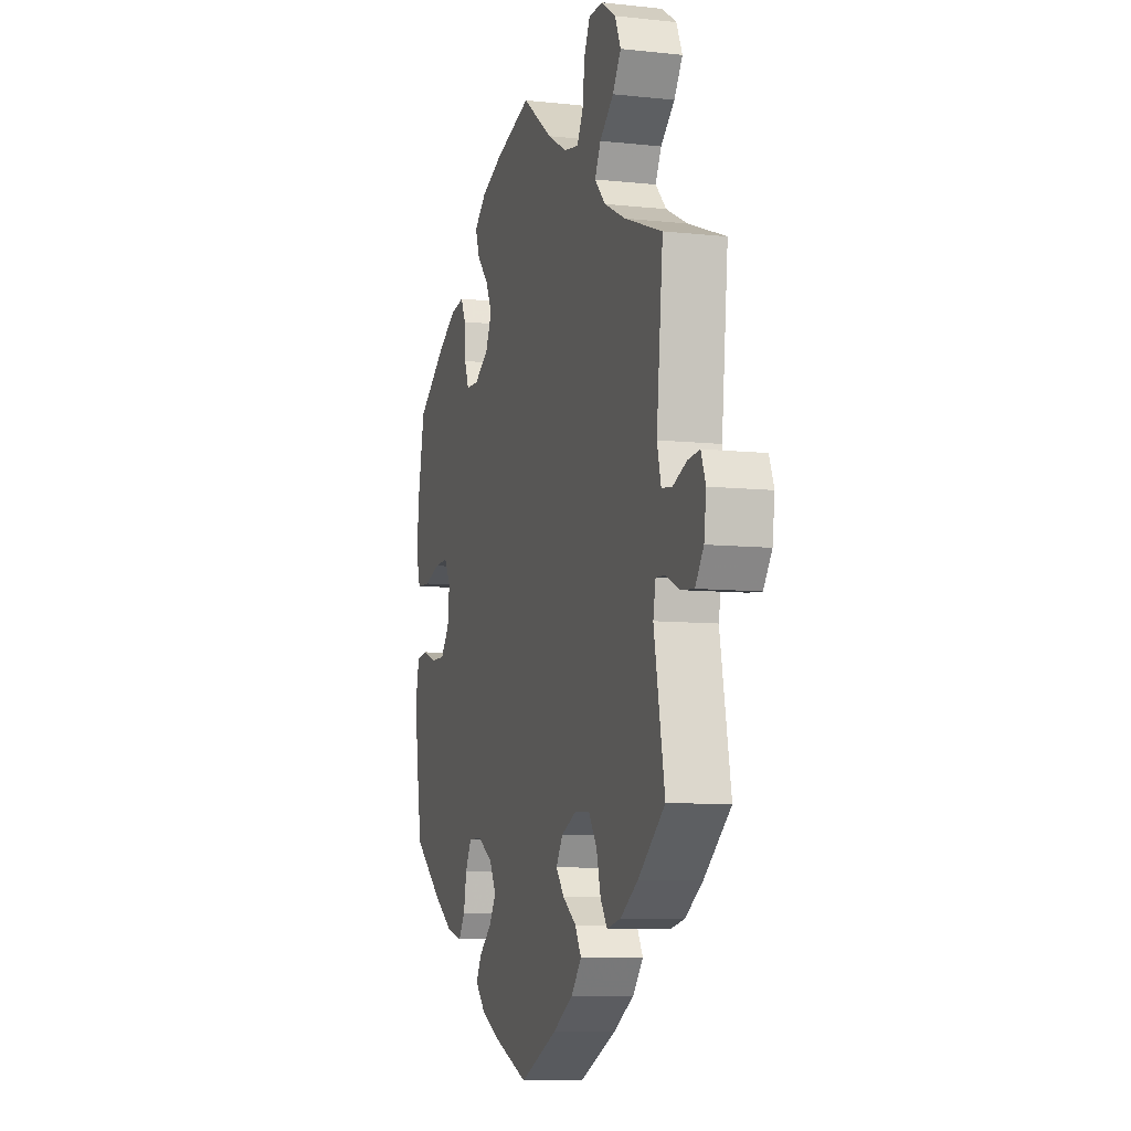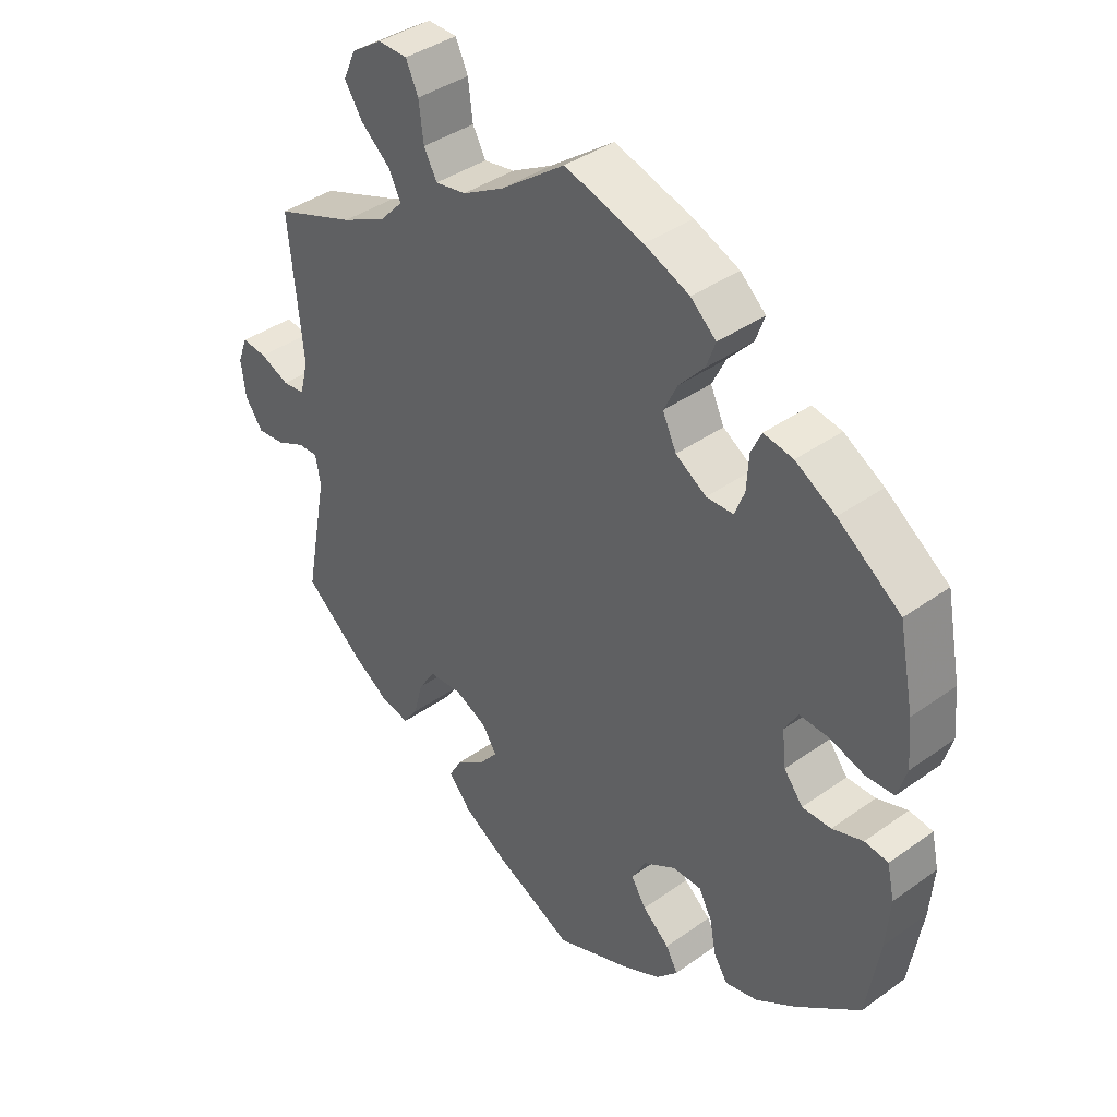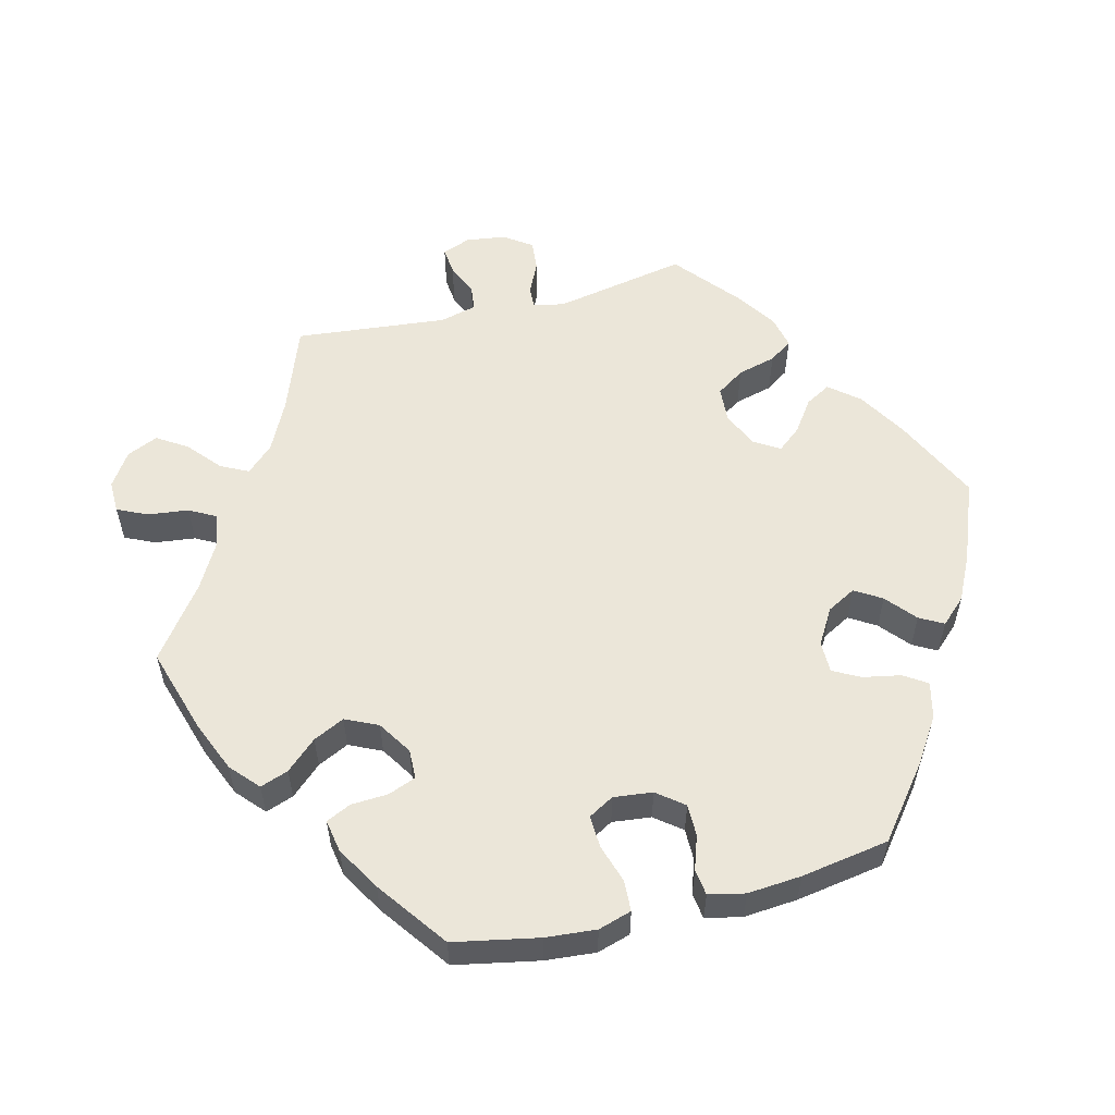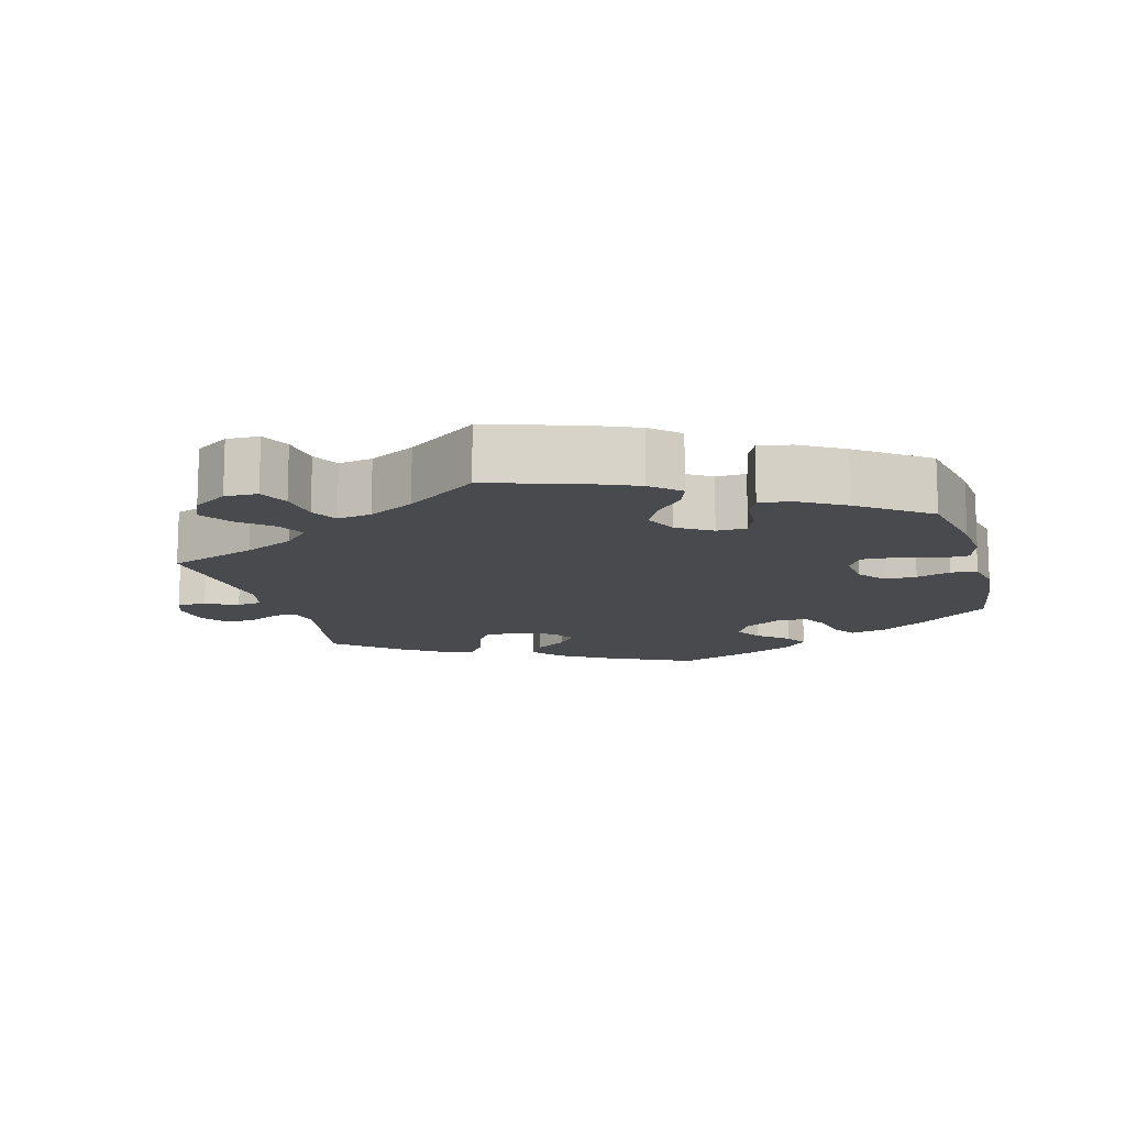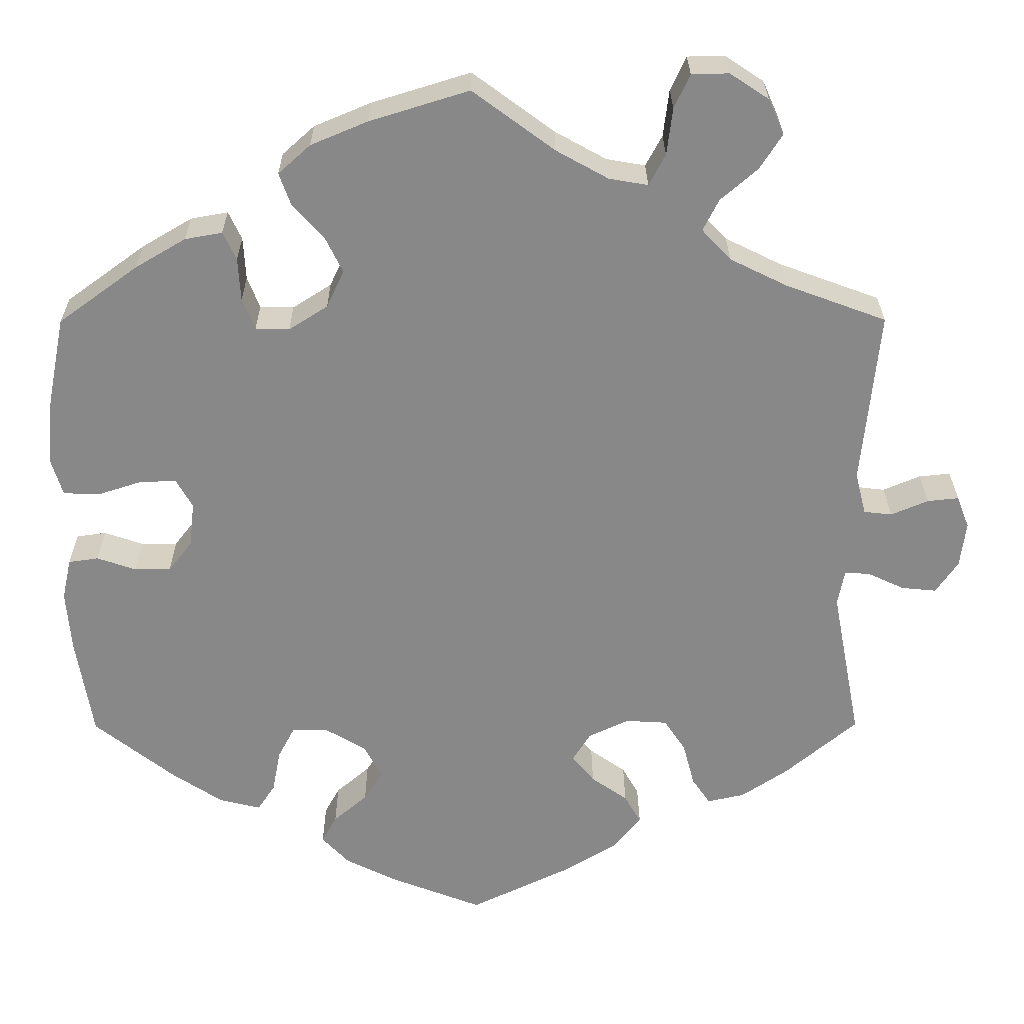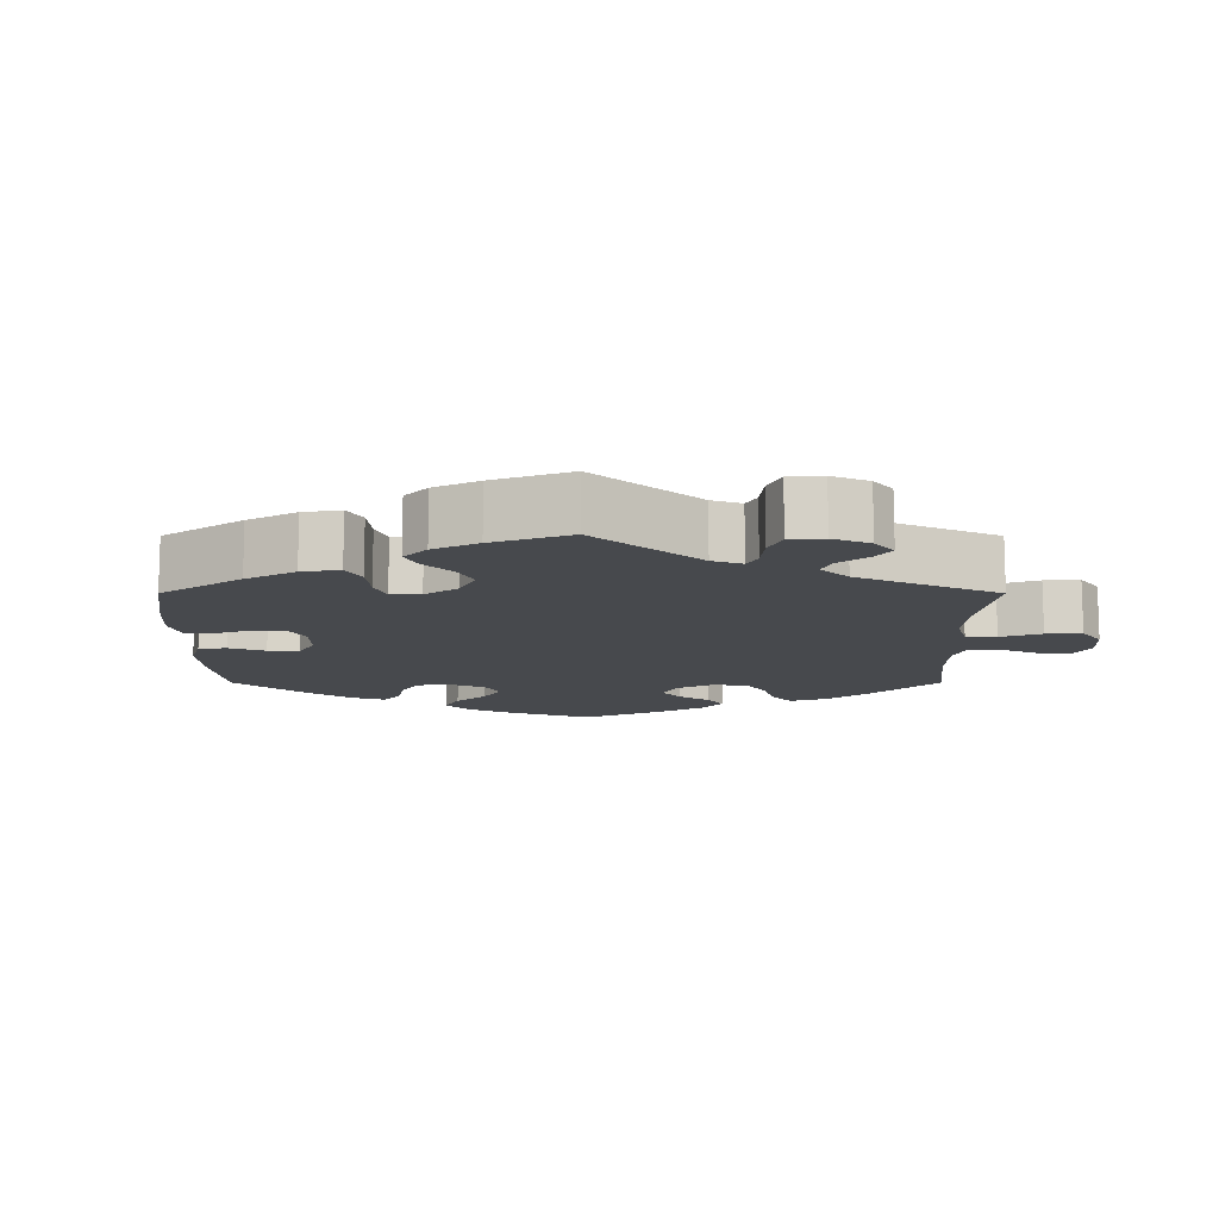
<metadata>
{"format":"obj","ext":"obj","renderer":"f3d","projection":"perspective","resolution":1024,"background":"white","views":[{"elev":-8.0,"azim":-106.9,"up":"+Z"},{"elev":39.3,"azim":48.3,"up":"+Z"},{"elev":56.2,"azim":75.9,"up":"+Y"},{"elev":-13.0,"azim":15.4,"up":"+Y"},{"elev":27.1,"azim":179.7,"up":"+Z"},{"elev":-12.2,"azim":-120.1,"up":"+Y"}]}
</metadata>
<code>
v 0.523 0.07 0.172
v 0.529 0.07 0.102
v 0.515 0.07 0.056
v 0.472 0.07 0.054
v 0.419 0.07 0.071
v 0.374 0.07 0.073
v 0.354 0.07 0.038
v 0.36 0.07 -0.016
v 0.389 0.07 -0.053
v 0.433 0.07 -0.053
v 0.48 0.07 -0.037
v 0.516 0.07 -0.042
v 0.527 0.07 -0.092
v 0.521 0.07 -0.166
v 0.501 0.07 -0.288
v 0.403 0.07 -0.365
v 0.342 0.07 -0.405
v 0.292 0.07 -0.417
v 0.271 0.07 -0.385
v 0.261 0.07 -0.333
v 0.241 0.07 -0.295
v 0.197 0.07 -0.295
v 0.148 0.07 -0.324
v 0.126 0.07 -0.364
v 0.149 0.07 -0.401
v 0.19 0.07 -0.436
v 0.208 0.07 -0.469
v 0.175 0.07 -0.504
v 0.112 0.07 -0.535
v 0.001 0.07 -0.578
v -0.12 0.07 -0.52
v -0.186 0.07 -0.48
v -0.22 0.07 -0.439
v -0.2 0.07 -0.404
v -0.156 0.07 -0.373
v -0.129 0.07 -0.34
v -0.151 0.07 -0.305
v -0.2 0.07 -0.282
v -0.25 0.07 -0.285
v -0.276 0.07 -0.324
v -0.29 0.07 -0.377
v -0.312 0.07 -0.409
v -0.357 0.07 -0.399
v -0.414 0.07 -0.361
v -0.501 0.07 -0.288
v -0.466 0.07 -0.104
v -0.474 0.07 -0.061
v -0.504 0.07 -0.062
v -0.549 0.07 -0.083
v -0.591 0.07 -0.087
v -0.618 0.07 -0.048
v -0.625 0.07 0.007
v -0.61 0.07 0.046
v -0.572 0.07 0.042
v -0.527 0.07 0.023
v -0.493 0.07 0.027
v -0.48 0.07 0.078
v -0.501 0.07 0.289
v -0.379 0.07 0.334
v -0.31 0.07 0.368
v -0.275 0.07 0.405
v -0.294 0.07 0.443
v -0.339 0.07 0.482
v -0.366 0.07 0.524
v -0.347 0.07 0.567
v -0.3 0.07 0.598
v -0.255 0.07 0.597
v -0.236 0.07 0.556
v -0.229 0.07 0.499
v -0.209 0.07 0.462
v -0.162 0.07 0.47
v -0.099 0.07 0.505
v 0 0.07 0.578
v 0.12 0.07 0.541
v 0.189 0.07 0.512
v 0.228 0.07 0.477
v 0.214 0.07 0.438
v 0.176 0.07 0.396
v 0.155 0.07 0.353
v 0.176 0.07 0.308
v 0.223 0.07 0.278
v 0.264 0.07 0.279
v 0.279 0.07 0.317
v 0.282 0.07 0.369
v 0.298 0.07 0.403
v 0.343 0.07 0.395
v 0.404 0.07 0.359
v 0.5 0.07 0.289
v 0.523 0 0.172
v 0.529 0 0.102
v 0.515 0 0.056
v 0.472 0 0.054
v 0.419 0 0.071
v 0.374 0 0.073
v 0.354 0 0.038
v 0.36 0 -0.016
v 0.389 0 -0.053
v 0.433 0 -0.053
v 0.48 0 -0.037
v 0.516 0 -0.042
v 0.527 0 -0.092
v 0.521 0 -0.166
v 0.501 0 -0.288
v 0.403 0 -0.365
v 0.342 0 -0.405
v 0.292 0 -0.417
v 0.271 0 -0.385
v 0.261 0 -0.333
v 0.241 0 -0.295
v 0.197 0 -0.295
v 0.148 0 -0.324
v 0.126 0 -0.364
v 0.149 0 -0.401
v 0.19 0 -0.436
v 0.208 0 -0.469
v 0.175 0 -0.504
v 0.112 0 -0.535
v 0.001 0 -0.578
v -0.12 0 -0.52
v -0.186 0 -0.48
v -0.22 0 -0.439
v -0.2 0 -0.404
v -0.156 0 -0.373
v -0.129 0 -0.34
v -0.151 0 -0.305
v -0.2 0 -0.282
v -0.25 0 -0.285
v -0.276 0 -0.324
v -0.29 0 -0.377
v -0.312 0 -0.409
v -0.357 0 -0.399
v -0.414 0 -0.361
v -0.501 0 -0.288
v -0.466 0 -0.104
v -0.474 0 -0.061
v -0.504 0 -0.062
v -0.549 0 -0.083
v -0.591 0 -0.087
v -0.618 0 -0.048
v -0.625 0 0.007
v -0.61 0 0.046
v -0.572 0 0.042
v -0.527 0 0.023
v -0.493 0 0.027
v -0.48 0 0.078
v -0.501 0 0.289
v -0.379 0 0.334
v -0.31 0 0.368
v -0.275 0 0.405
v -0.294 0 0.443
v -0.339 0 0.482
v -0.366 0 0.524
v -0.347 0 0.567
v -0.3 0 0.598
v -0.255 0 0.597
v -0.236 0 0.556
v -0.229 0 0.499
v -0.209 0 0.462
v -0.162 0 0.47
v -0.099 0 0.505
v 0 0 0.578
v 0.12 0 0.541
v 0.189 0 0.512
v 0.228 0 0.477
v 0.214 0 0.438
v 0.176 0 0.396
v 0.155 0 0.353
v 0.176 0 0.308
v 0.223 0 0.278
v 0.264 0 0.279
v 0.279 0 0.317
v 0.282 0 0.369
v 0.298 0 0.403
v 0.343 0 0.395
v 0.404 0 0.359
v 0.5 0 0.289
f 83 84 85 86
f 82 83 86 87
f 75 76 77 78
f 75 78 79
f 72 73 74 75
f 71 72 75 79
f 70 71 79 80
f 66 67 68 69
f 66 69 70
f 65 66 70
f 62 63 64 65
f 61 62 65 70
f 60 61 70 80
f 57 58 59
f 56 57 59 60
f 52 53 54 55
f 52 55 56
f 51 52 56
f 48 49 50 51
f 47 48 51 56
f 43 44 45 46
f 43 46 47
f 40 41 42 43
f 39 40 43 47
f 38 39 47 56
f 32 33 34 35
f 32 35 36
f 31 32 36
f 30 31 36
f 29 30 36
f 28 29 36 37
f 25 26 27 28
f 24 25 28 37
f 17 18 19 20
f 17 20 21
f 16 17 21
f 15 16 21
f 14 15 21 22
f 10 11 12 13
f 9 10 13 14
f 2 3 4 5
f 2 5 6
f 1 2 6
f 82 87 88 1
f 56 60 80 81
f 23 24 37 38
f 22 23 38 56
f 9 14 22 56
f 8 9 56
f 7 8 56 81
f 81 82 1 6
f 6 7 81
f 174 173 172 171
f 175 174 171 170
f 166 165 164 163
f 167 166 163
f 163 162 161 160
f 167 163 160 159
f 168 167 159 158
f 157 156 155 154
f 158 157 154
f 158 154 153
f 153 152 151 150
f 158 153 150 149
f 168 158 149 148
f 147 146 145
f 148 147 145 144
f 143 142 141 140
f 144 143 140
f 144 140 139
f 139 138 137 136
f 144 139 136 135
f 134 133 132 131
f 135 134 131
f 131 130 129 128
f 135 131 128 127
f 144 135 127 126
f 123 122 121 120
f 124 123 120
f 124 120 119
f 124 119 118
f 124 118 117
f 125 124 117 116
f 116 115 114 113
f 125 116 113 112
f 108 107 106 105
f 109 108 105
f 109 105 104
f 109 104 103
f 110 109 103 102
f 101 100 99 98
f 102 101 98 97
f 93 92 91 90
f 94 93 90
f 94 90 89
f 89 176 175 170
f 169 168 148 144
f 126 125 112 111
f 144 126 111 110
f 144 110 102 97
f 144 97 96
f 169 144 96 95
f 94 89 170 169
f 169 95 94
f 1 89 90 2
f 2 90 91 3
f 3 91 92 4
f 4 92 93 5
f 5 93 94 6
f 6 94 95 7
f 7 95 96 8
f 8 96 97 9
f 9 97 98 10
f 10 98 99 11
f 11 99 100 12
f 12 100 101 13
f 13 101 102 14
f 14 102 103 15
f 15 103 104 16
f 16 104 105 17
f 17 105 106 18
f 18 106 107 19
f 19 107 108 20
f 20 108 109 21
f 21 109 110 22
f 22 110 111 23
f 23 111 112 24
f 24 112 113 25
f 25 113 114 26
f 26 114 115 27
f 27 115 116 28
f 28 116 117 29
f 29 117 118 30
f 30 118 119 31
f 31 119 120 32
f 32 120 121 33
f 33 121 122 34
f 34 122 123 35
f 35 123 124 36
f 36 124 125 37
f 37 125 126 38
f 38 126 127 39
f 39 127 128 40
f 40 128 129 41
f 41 129 130 42
f 42 130 131 43
f 43 131 132 44
f 44 132 133 45
f 45 133 134 46
f 46 134 135 47
f 47 135 136 48
f 48 136 137 49
f 49 137 138 50
f 50 138 139 51
f 51 139 140 52
f 52 140 141 53
f 53 141 142 54
f 54 142 143 55
f 55 143 144 56
f 56 144 145 57
f 57 145 146 58
f 58 146 147 59
f 59 147 148 60
f 60 148 149 61
f 61 149 150 62
f 62 150 151 63
f 63 151 152 64
f 64 152 153 65
f 65 153 154 66
f 66 154 155 67
f 67 155 156 68
f 68 156 157 69
f 69 157 158 70
f 70 158 159 71
f 71 159 160 72
f 72 160 161 73
f 73 161 162 74
f 74 162 163 75
f 75 163 164 76
f 76 164 165 77
f 77 165 166 78
f 78 166 167 79
f 79 167 168 80
f 80 168 169 81
f 81 169 170 82
f 82 170 171 83
f 83 171 172 84
f 84 172 173 85
f 85 173 174 86
f 86 174 175 87
f 87 175 176 88
f 88 176 89 1

</code>
